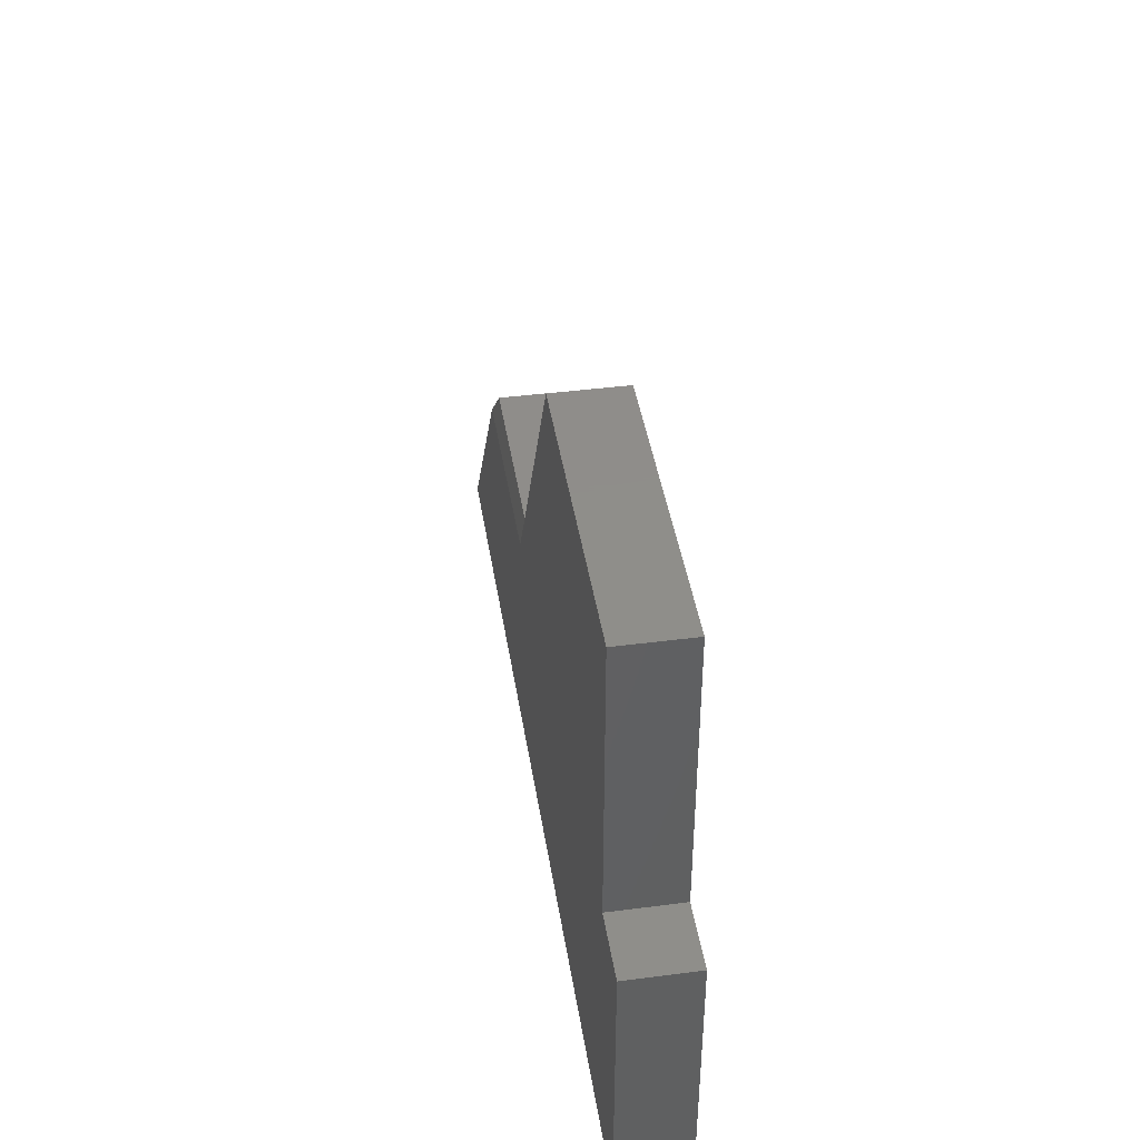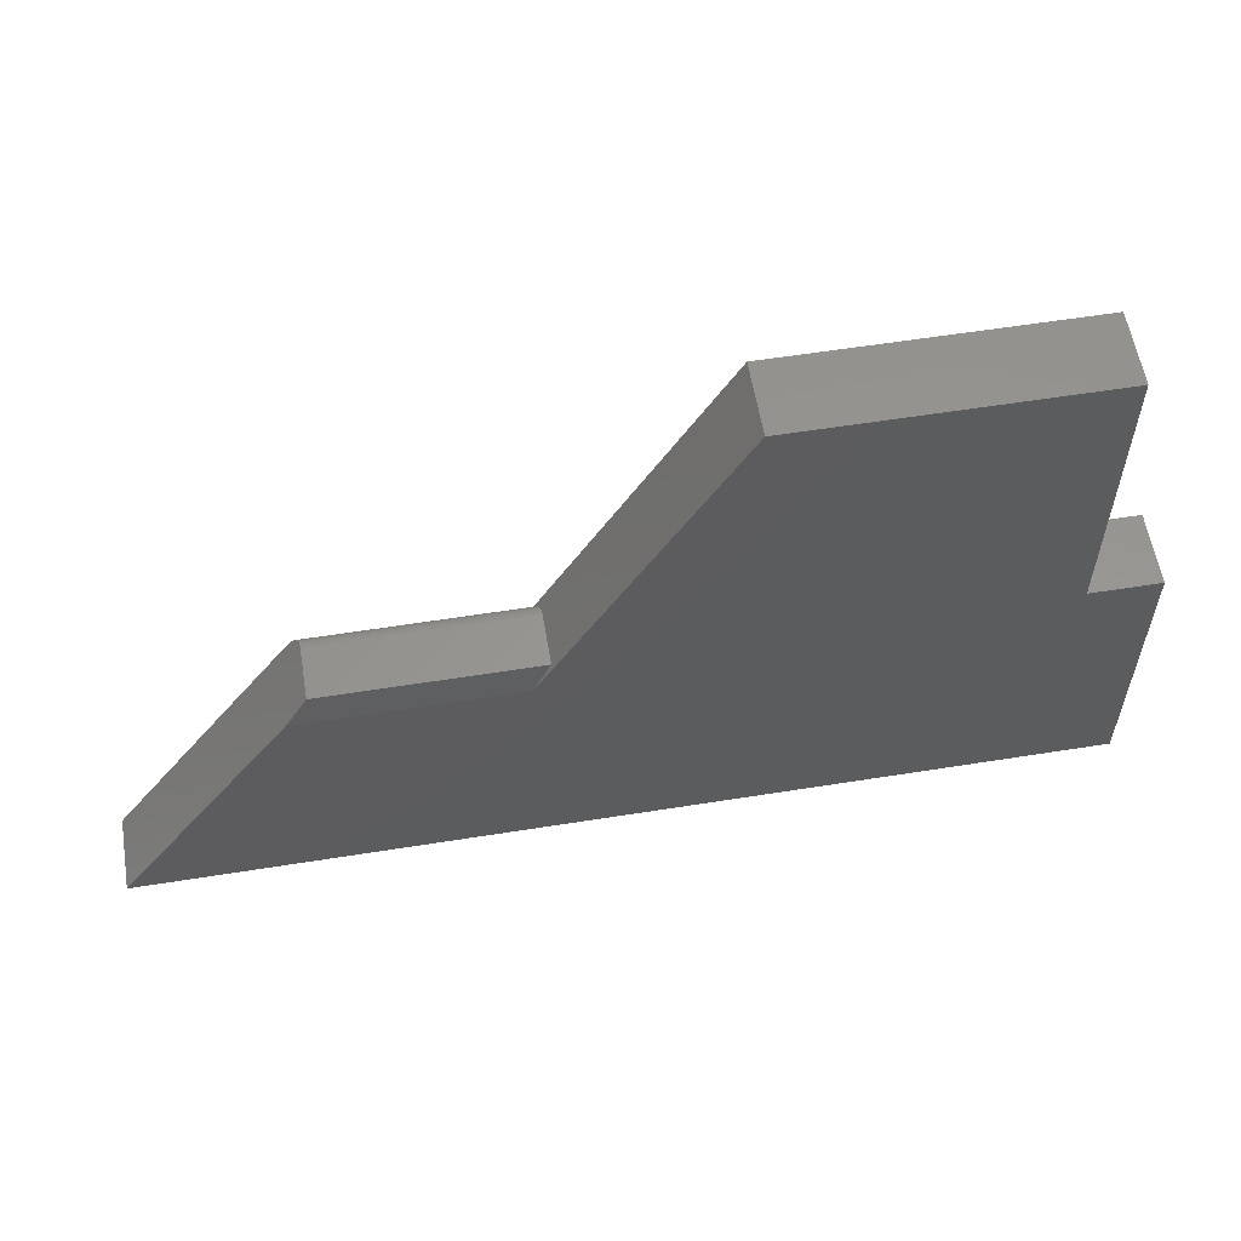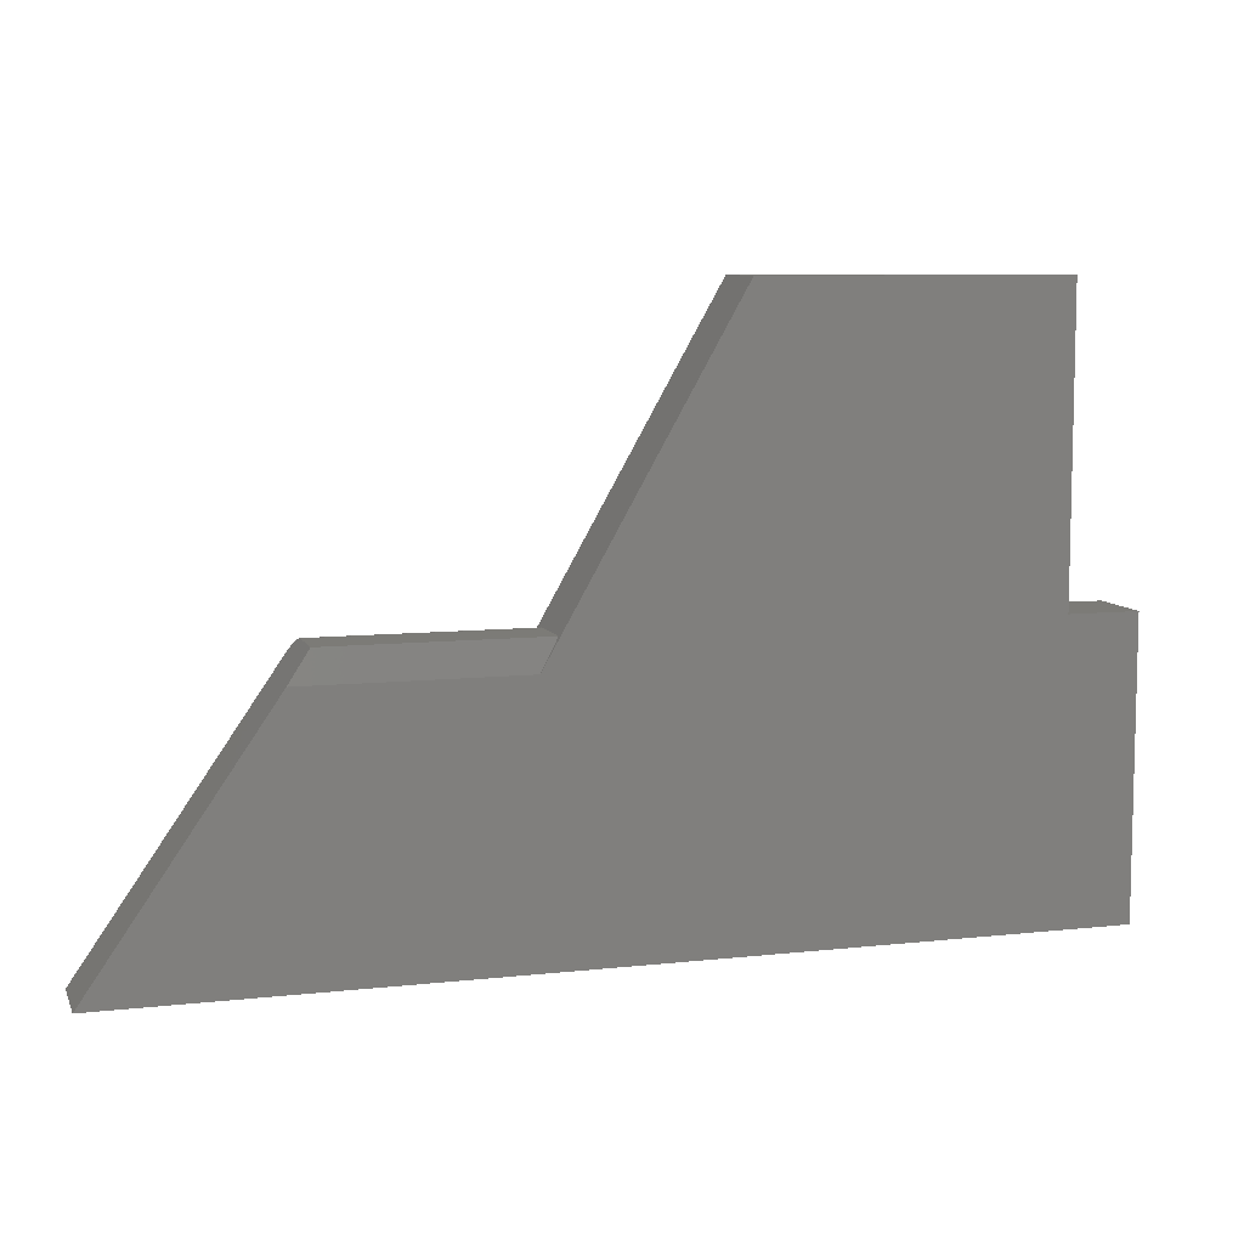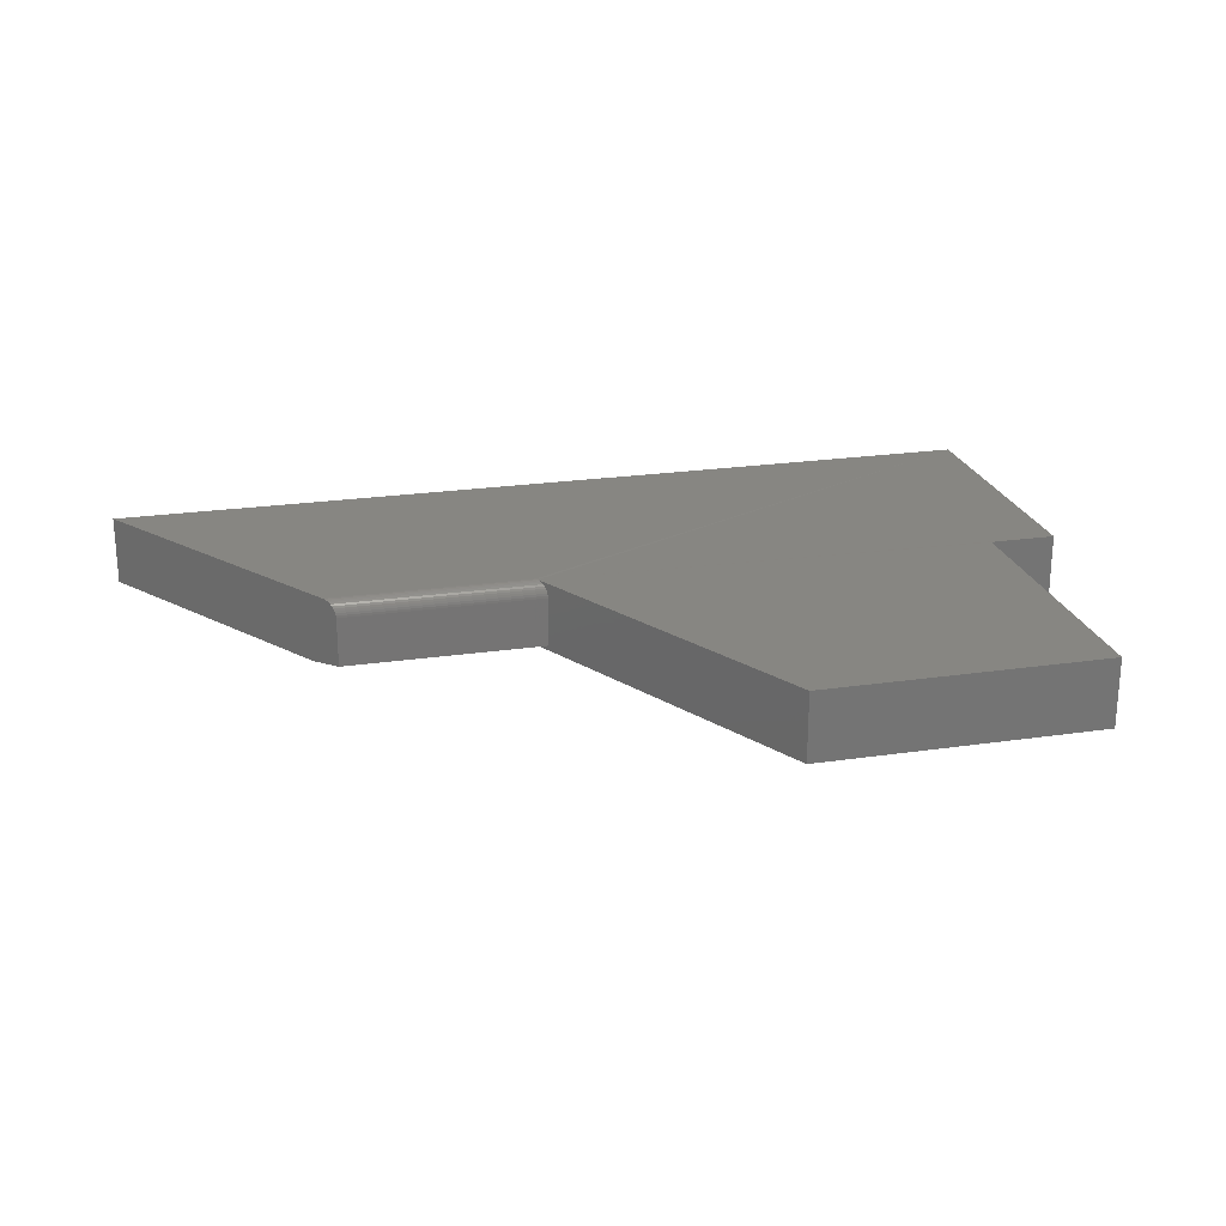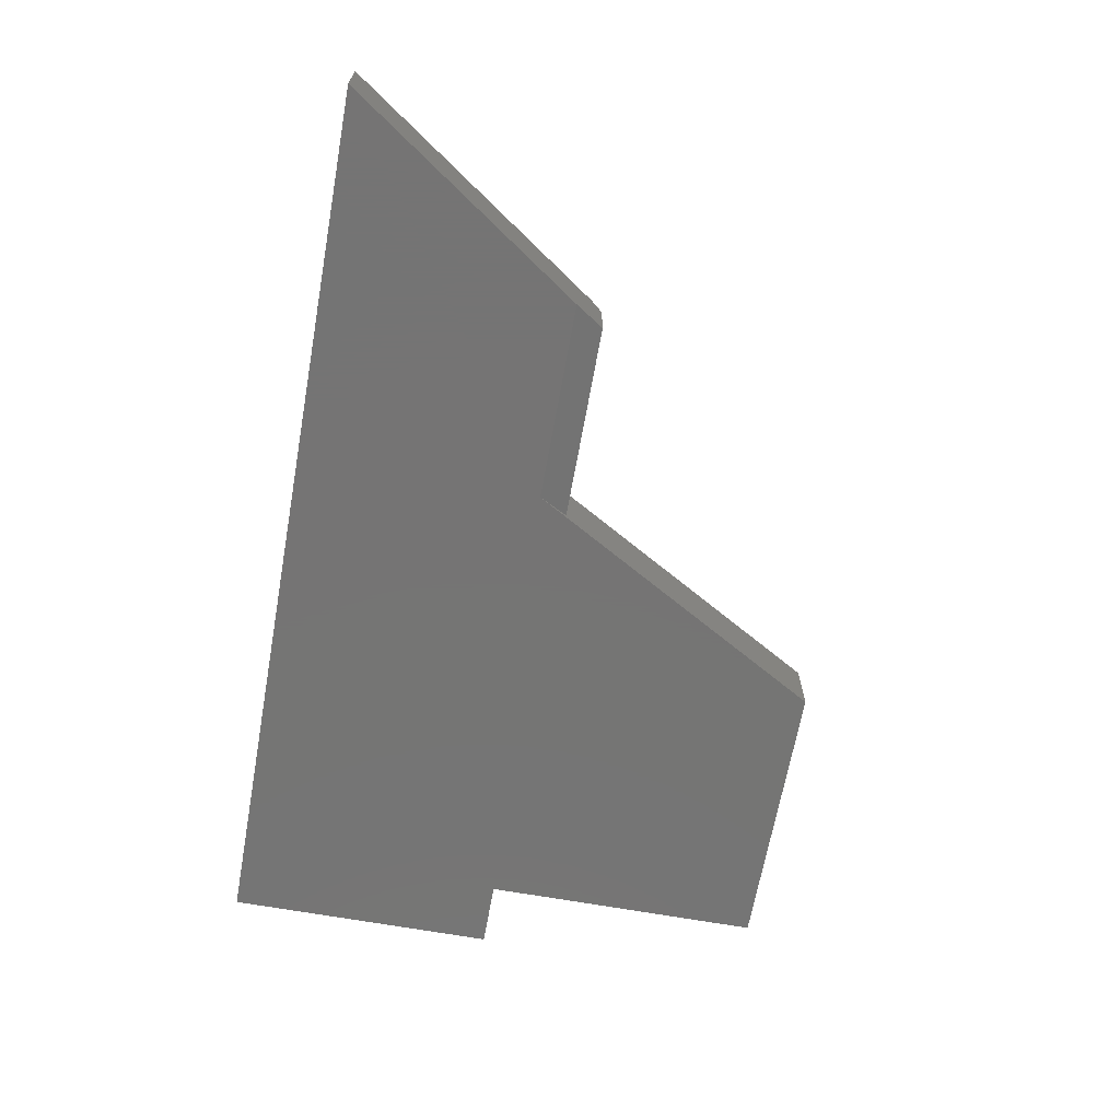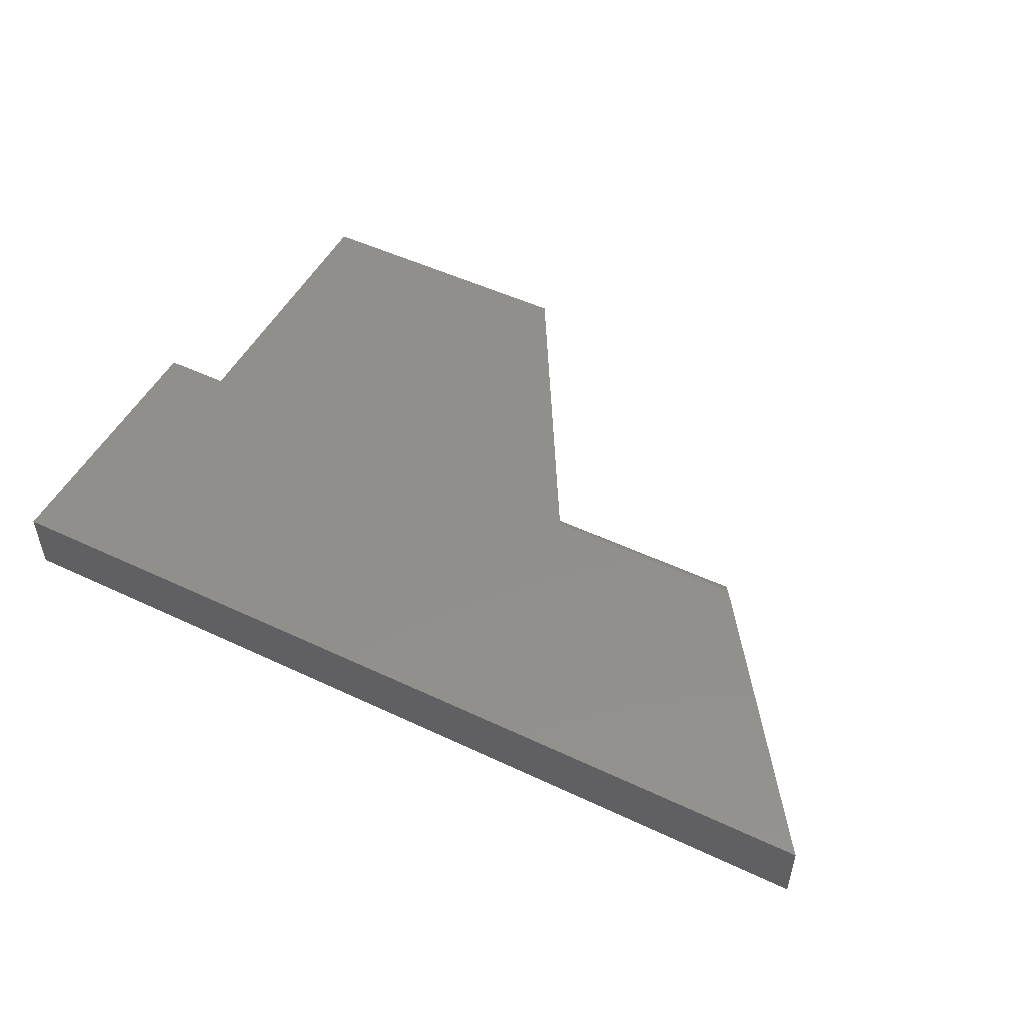
<metadata>
{"format":"stl","ext":"stl","renderer":"f3d","projection":"perspective","resolution":1024,"background":"white","views":[{"elev":42.4,"azim":81.2,"up":"+Z"},{"elev":58.3,"azim":-9.4,"up":"+Z"},{"elev":8.3,"azim":-16.8,"up":"+Z"},{"elev":23.0,"azim":-14.0,"up":"+Y"},{"elev":-66.9,"azim":-100.2,"up":"+Y"},{"elev":50.5,"azim":-152.7,"up":"+Y"}]}
</metadata>
<code>
# stl→obj: 38 verts, 72 faces
v 0.6441 -0.1094 0.4709
v 0.6441 1.974e-16 0.4709
v 0.1901 -0.1094 0.4709
v 0.1901 1.47e-16 0.4709
v -0.3849 -0.02344 0.01694
v -0.3857 -0.01618 0.01579
v -0.3849 -0.1016 0.01694
v -0.3851 -0.01976 0.01665
v -0.4172 -0.1094 -0.02993
v -0.3866 -0.01279 0.01438
v -0.3879 -0.009675 0.01247
v -0.3896 -0.006898 0.01011
v -0.3915 -0.004523 0.007344
v -0.3936 -0.002604 0.00424
v -0.396 -0.001187 0.0008684
v -0.3984 -0.0003107 -0.002693
v -0.401 5.486e-17 -0.006497
v -0.6875 0 -0.4219
v -0.6875 -0.1094 -0.4219
v -0.06711 -0.1016 0.01694
v -0.06711 -0.02344 0.01694
v -0.09367 -0.1094 -0.02993
v 0.75 -0.1094 -0.4219
v 0.75 -0.1094 0.01694
v 0.6441 -0.1094 0.01694
v -0.07828 -0.0002971 -0.002777
v -0.07625 -0.001163 0.0007952
v -0.07434 -0.002573 0.004181
v -0.07257 -0.004491 0.0073
v -0.07099 -0.00687 0.01008
v -0.06964 -0.009655 0.01246
v -0.06856 -0.01278 0.01438
v -0.06776 -0.01618 0.01579
v -0.06727 -0.01976 0.01665
v 0.75 1.596e-16 -0.4219
v 0.75 1.84e-16 0.01694
v 0.6441 1.722e-16 0.01694
v -0.08039 9.046e-17 -0.006497
f 1 2 3
f 3 2 4
f 5 6 7
f 5 8 6
f 9 7 6
f 9 6 10
f 9 10 11
f 9 11 12
f 9 12 13
f 9 13 14
f 9 14 15
f 9 15 16
f 9 16 17
f 9 17 18
f 9 18 19
f 20 21 7
f 7 21 5
f 22 9 19
f 22 19 23
f 22 23 24
f 22 24 25
f 22 25 1
f 22 1 3
f 20 22 3
f 4 26 27
f 4 27 28
f 4 28 29
f 4 29 30
f 4 30 31
f 4 31 32
f 4 32 33
f 4 33 34
f 4 34 21
f 4 21 20
f 4 20 3
f 23 35 24
f 24 35 36
f 9 22 7
f 7 22 20
f 26 4 2
f 26 2 37
f 26 37 36
f 26 36 35
f 35 18 17
f 35 17 38
f 35 38 26
f 38 16 26
f 38 17 16
f 26 16 15
f 26 15 27
f 27 15 14
f 27 14 28
f 28 14 13
f 28 13 29
f 29 13 12
f 29 12 30
f 30 12 11
f 30 11 31
f 31 11 10
f 5 21 8
f 8 21 34
f 8 34 6
f 6 34 33
f 6 33 10
f 10 33 32
f 10 32 31
f 25 37 1
f 1 37 2
f 24 36 25
f 25 36 37
f 19 18 23
f 23 18 35

</code>
